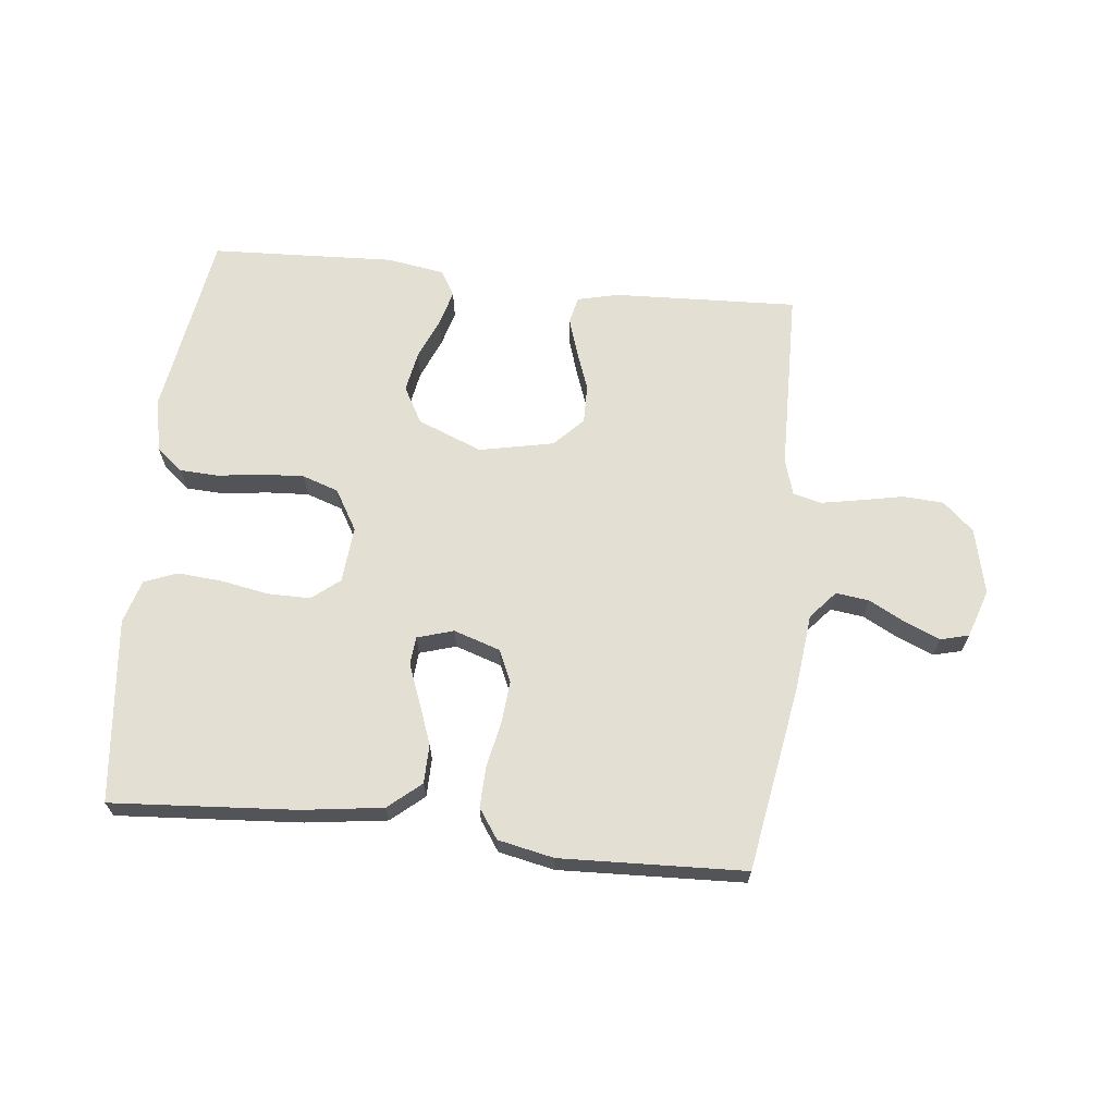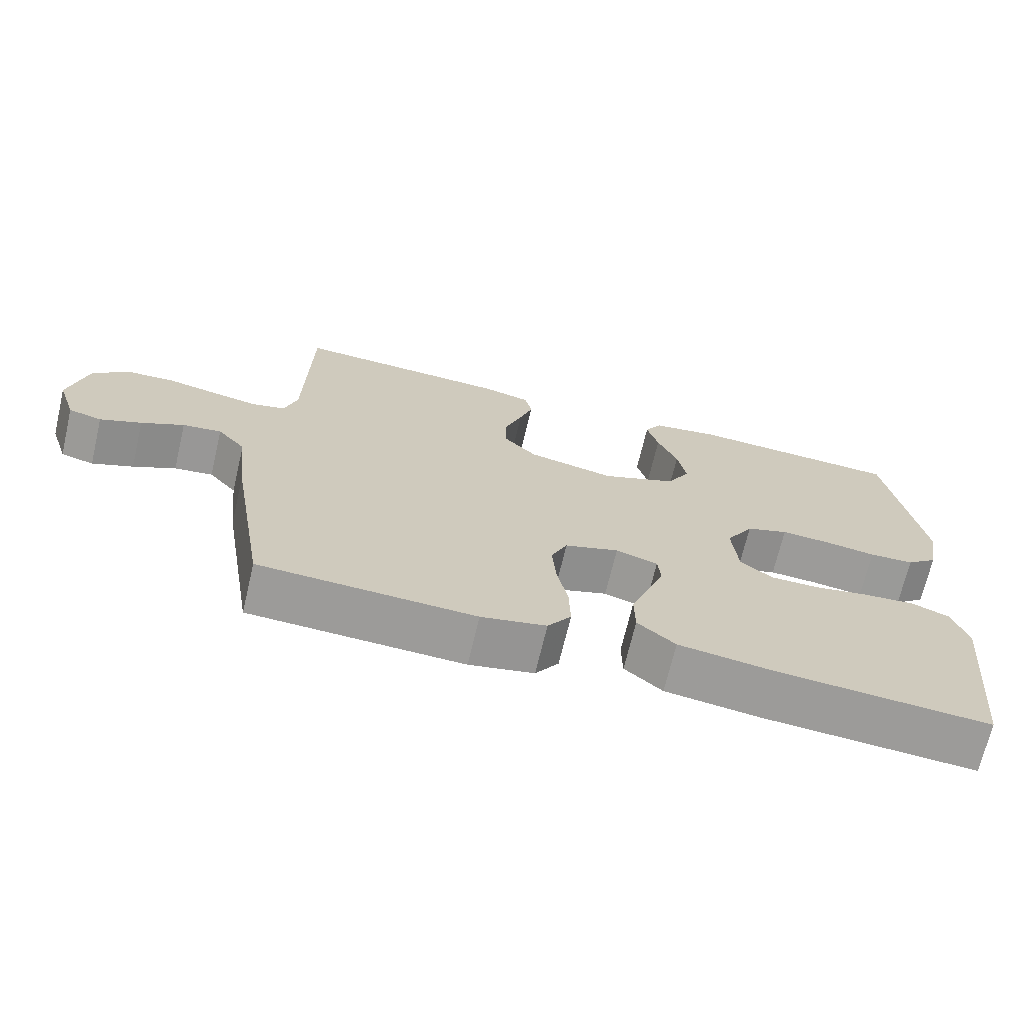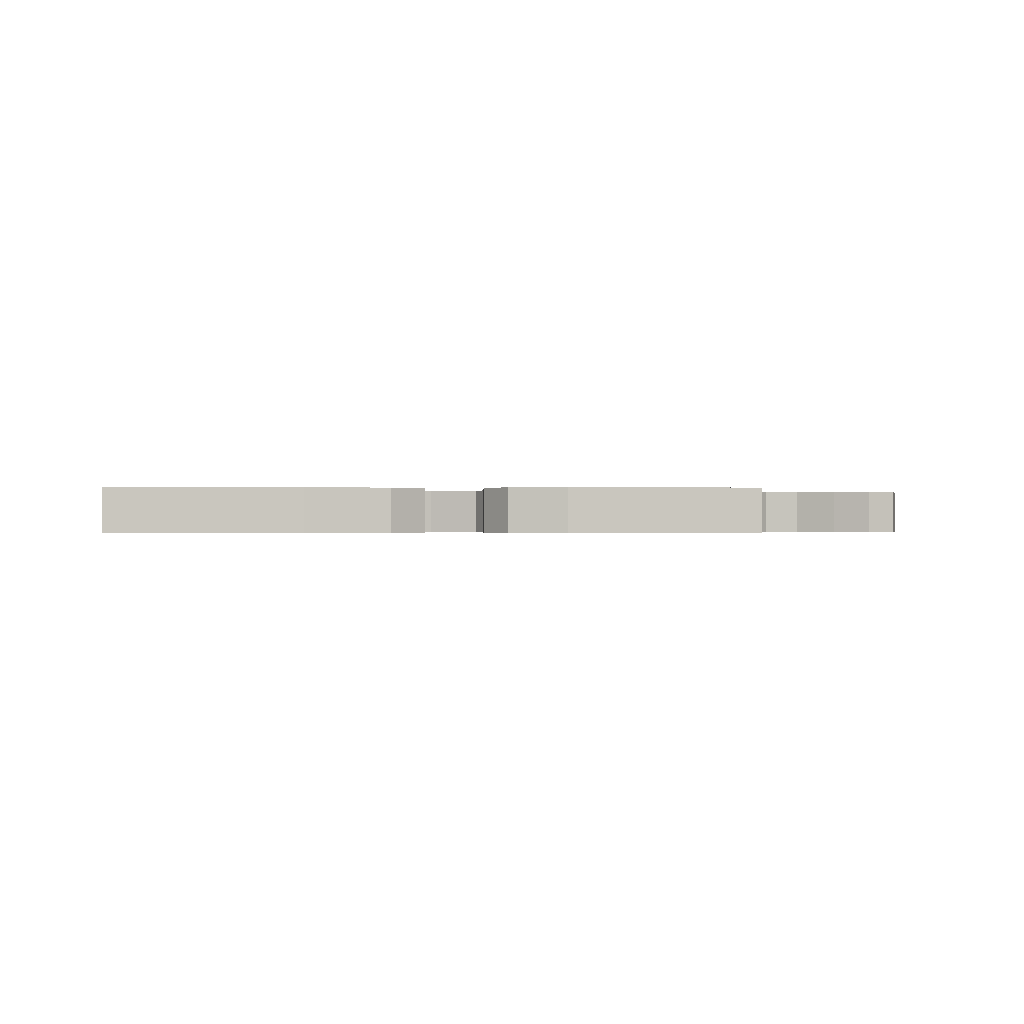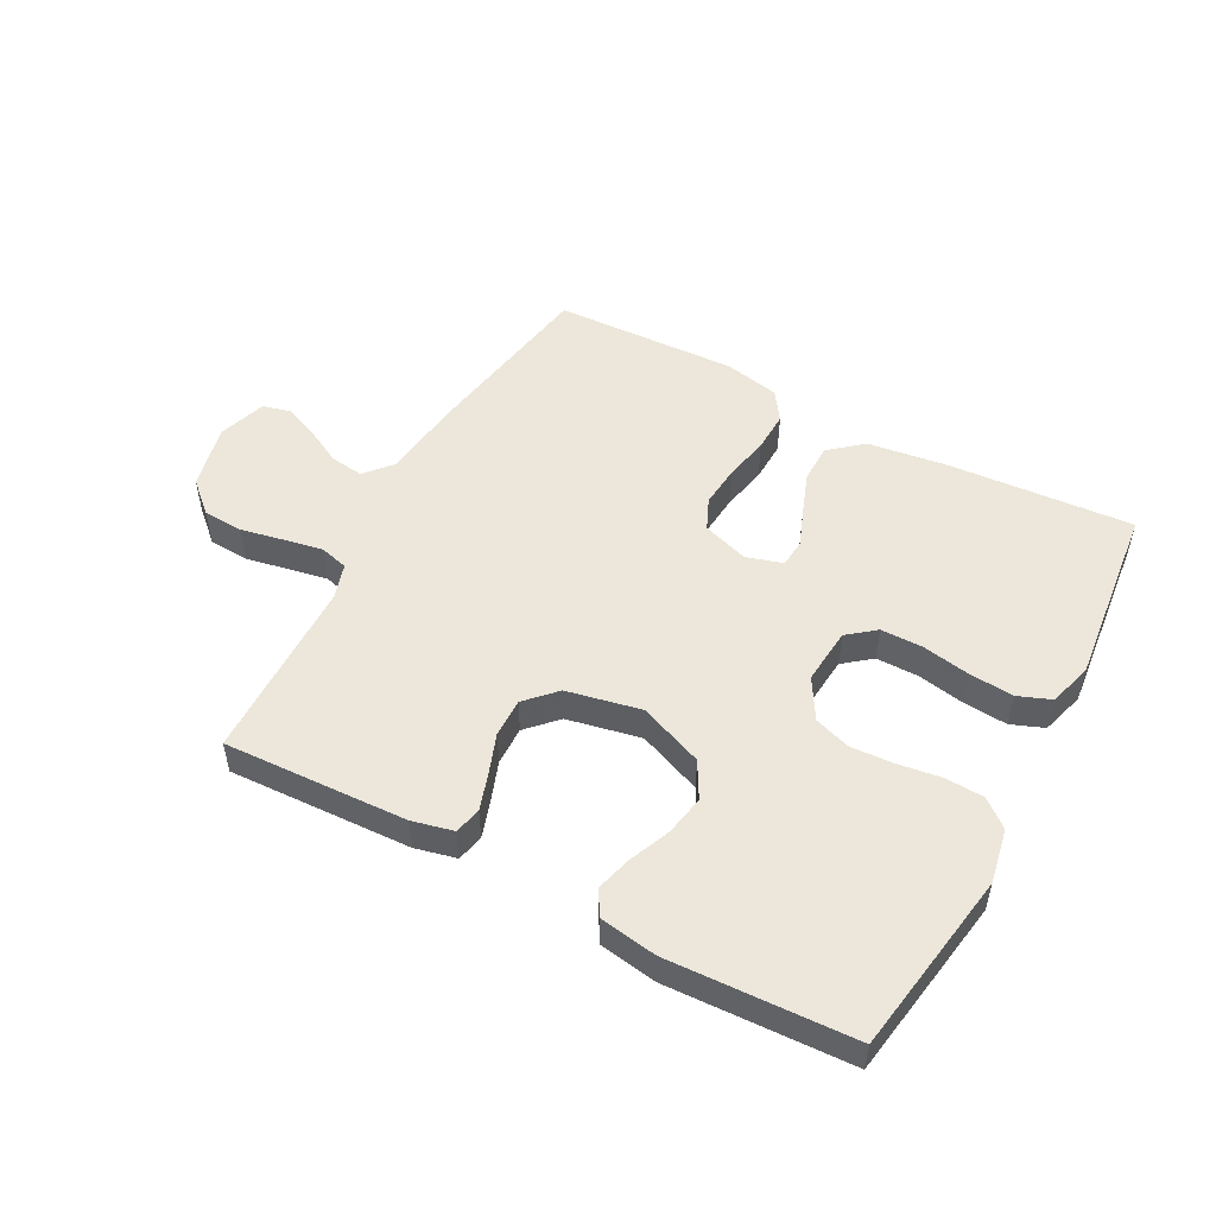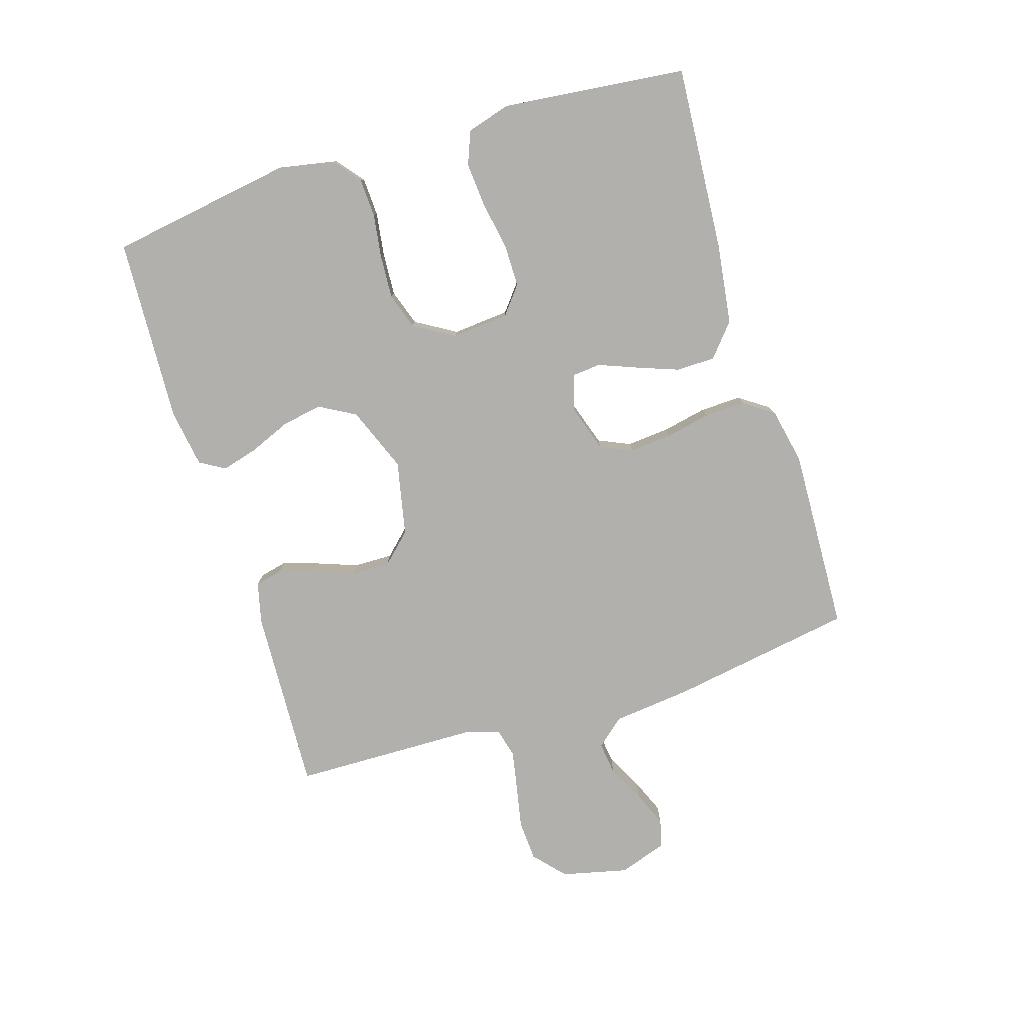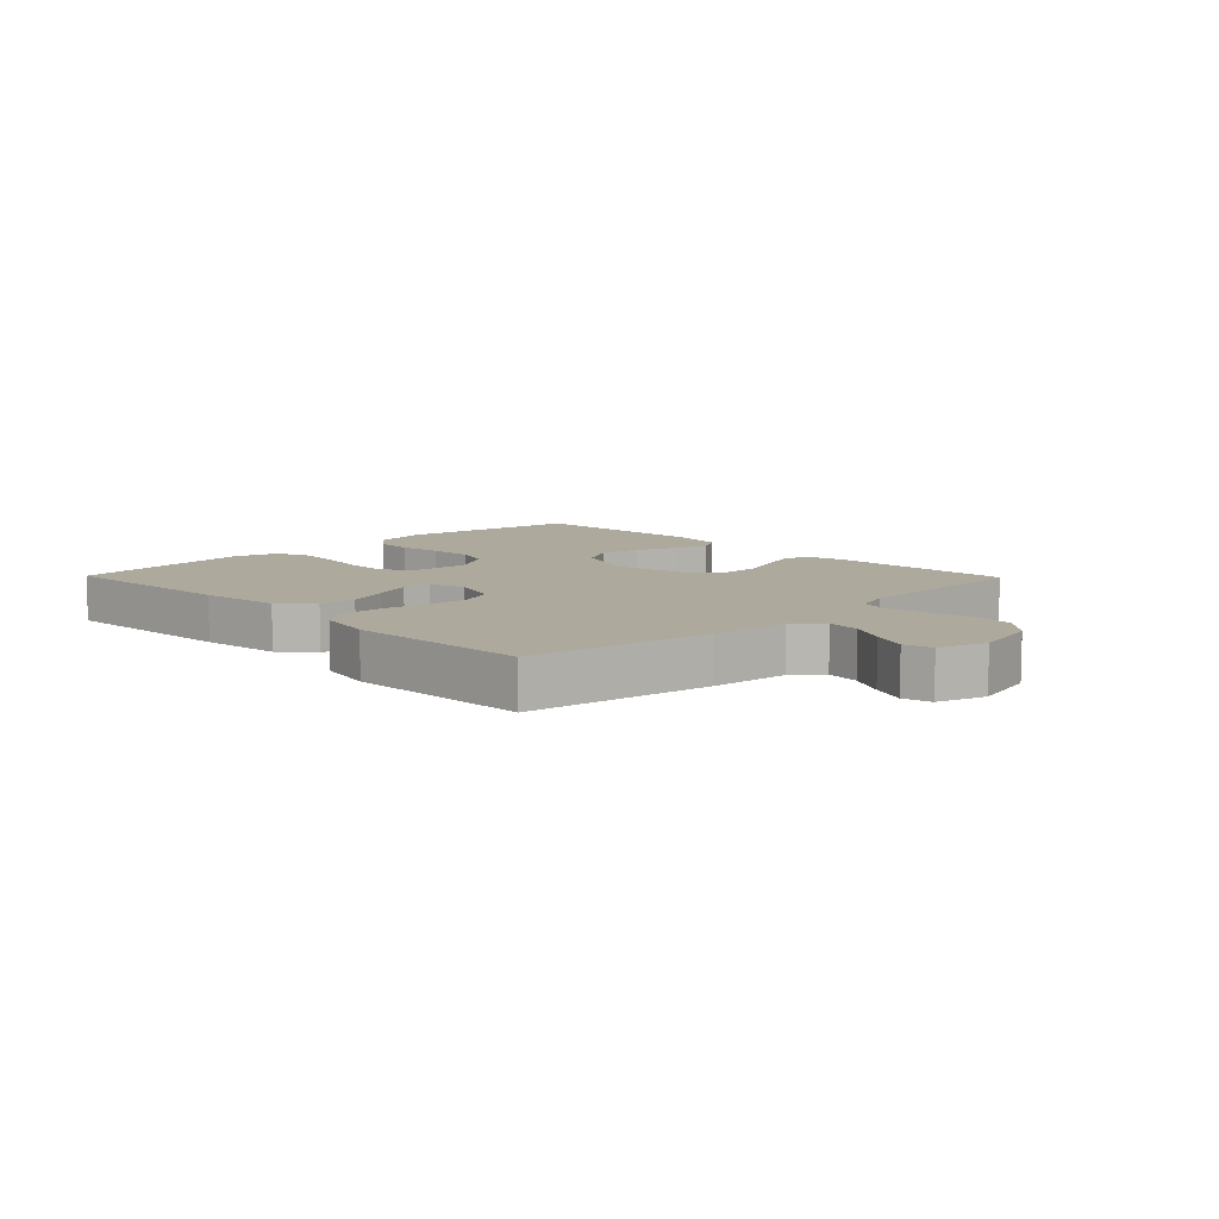
<metadata>
{"format":"obj","ext":"obj","renderer":"f3d","projection":"perspective","resolution":1024,"background":"white","views":[{"elev":66.5,"azim":-173.8,"up":"+Y"},{"elev":-69.6,"azim":-13.3,"up":"+Z"},{"elev":-0.3,"azim":176.2,"up":"+Y"},{"elev":51.3,"azim":28.2,"up":"+Y"},{"elev":-78.8,"azim":107.2,"up":"+Y"},{"elev":8.9,"azim":-134.3,"up":"+Y"}]}
</metadata>
<code>
v -0.5 0.07 -0.5
v -0.55 0.07 -0.2
v -0.564 0.07 -0.073
v -0.603 0.07 -0.028
v -0.657 0.07 -0.035
v -0.716 0.07 -0.066
v -0.773 0.07 -0.09
v -0.819 0.07 -0.078
v -0.845 0.07 0
v -0.82 0.07 0.107
v -0.77 0.07 0.152
v -0.704 0.07 0.156
v -0.634 0.07 0.142
v -0.57 0.07 0.13
v -0.524 0.07 0.142
v -0.506 0.07 0.2
v -0.5 0.07 0.5
v -0.2 0.07 0.487
v -0.133 0.07 0.471
v -0.123 0.07 0.427
v -0.142 0.07 0.368
v -0.166 0.07 0.302
v -0.167 0.07 0.239
v -0.121 0.07 0.191
v 0 0.07 0.166
v 0.105 0.07 0.208
v 0.138 0.07 0.267
v 0.126 0.07 0.333
v 0.098 0.07 0.4
v 0.082 0.07 0.458
v 0.106 0.07 0.499
v 0.2 0.07 0.514
v 0.5 0.07 0.5
v 0.548 0.07 0.2
v 0.531 0.07 0.111
v 0.487 0.07 0.075
v 0.424 0.07 0.072
v 0.353 0.07 0.082
v 0.283 0.07 0.086
v 0.224 0.07 0.066
v 0.185 0.07 0
v 0.193 0.07 -0.092
v 0.238 0.07 -0.128
v 0.307 0.07 -0.128
v 0.384 0.07 -0.114
v 0.457 0.07 -0.108
v 0.511 0.07 -0.129
v 0.532 0.07 -0.2
v 0.5 0.07 -0.5
v 0.2 0.07 -0.479
v 0.068 0.07 -0.461
v 0.015 0.07 -0.416
v 0.014 0.07 -0.353
v 0.039 0.07 -0.285
v 0.063 0.07 -0.223
v 0.059 0.07 -0.177
v 0 0.07 -0.159
v -0.076 0.07 -0.184
v -0.099 0.07 -0.236
v -0.093 0.07 -0.305
v -0.078 0.07 -0.378
v -0.076 0.07 -0.445
v -0.109 0.07 -0.493
v -0.2 0.07 -0.512
v -0.5 0 -0.5
v -0.55 0 -0.2
v -0.564 0 -0.073
v -0.603 0 -0.028
v -0.657 0 -0.035
v -0.716 0 -0.066
v -0.773 0 -0.09
v -0.819 0 -0.078
v -0.845 0 0
v -0.82 0 0.107
v -0.77 0 0.152
v -0.704 0 0.156
v -0.634 0 0.142
v -0.57 0 0.13
v -0.524 0 0.142
v -0.506 0 0.2
v -0.5 0 0.5
v -0.2 0 0.487
v -0.133 0 0.471
v -0.123 0 0.427
v -0.142 0 0.368
v -0.166 0 0.302
v -0.167 0 0.239
v -0.121 0 0.191
v 0 0 0.166
v 0.105 0 0.208
v 0.138 0 0.267
v 0.126 0 0.333
v 0.098 0 0.4
v 0.082 0 0.458
v 0.106 0 0.499
v 0.2 0 0.514
v 0.5 0 0.5
v 0.548 0 0.2
v 0.531 0 0.111
v 0.487 0 0.075
v 0.424 0 0.072
v 0.353 0 0.082
v 0.283 0 0.086
v 0.224 0 0.066
v 0.185 0 0
v 0.193 0 -0.092
v 0.238 0 -0.128
v 0.307 0 -0.128
v 0.384 0 -0.114
v 0.457 0 -0.108
v 0.511 0 -0.129
v 0.532 0 -0.2
v 0.5 0 -0.5
v 0.2 0 -0.479
v 0.068 0 -0.461
v 0.015 0 -0.416
v 0.014 0 -0.353
v 0.039 0 -0.285
v 0.063 0 -0.223
v 0.059 0 -0.177
v 0 0 -0.159
v -0.076 0 -0.184
v -0.099 0 -0.236
v -0.093 0 -0.305
v -0.078 0 -0.378
v -0.076 0 -0.445
v -0.109 0 -0.493
v -0.2 0 -0.512
f 1 2 3
f 64 1 3
f 63 64 3
f 62 63 3
f 61 62 3
f 60 61 3
f 59 60 3 4
f 58 59 4
f 57 58 4
f 53 54 55
f 52 53 55
f 51 52 55
f 50 51 55
f 49 50 55
f 48 49 55
f 47 48 55
f 46 47 55
f 45 46 55
f 44 45 55
f 43 44 55 56
f 42 43 56 57
f 36 37 38
f 35 36 38
f 34 35 38
f 33 34 38
f 32 33 38
f 31 32 38
f 30 31 38
f 29 30 38
f 28 29 38
f 27 28 38 39
f 26 27 39 40
f 20 21 22
f 19 20 22
f 18 19 22
f 17 18 22
f 16 17 22
f 15 16 22 23
f 11 12 13
f 10 11 13
f 9 10 13
f 8 9 13
f 7 8 13
f 6 7 13
f 5 6 13
f 4 5 13 14
f 4 14 15
f 57 4 15
f 42 57 15
f 41 42 15
f 15 23 24
f 15 24 25
f 41 15 25
f 25 26 40 41
f 67 66 65
f 67 65 128
f 67 128 127
f 67 127 126
f 67 126 125
f 67 125 124
f 68 67 124 123
f 68 123 122
f 68 122 121
f 119 118 117
f 119 117 116
f 119 116 115
f 119 115 114
f 119 114 113
f 119 113 112
f 119 112 111
f 119 111 110
f 119 110 109
f 119 109 108
f 120 119 108 107
f 121 120 107 106
f 102 101 100
f 102 100 99
f 102 99 98
f 102 98 97
f 102 97 96
f 102 96 95
f 102 95 94
f 102 94 93
f 102 93 92
f 103 102 92 91
f 104 103 91 90
f 86 85 84
f 86 84 83
f 86 83 82
f 86 82 81
f 86 81 80
f 87 86 80 79
f 77 76 75
f 77 75 74
f 77 74 73
f 77 73 72
f 77 72 71
f 77 71 70
f 77 70 69
f 78 77 69 68
f 79 78 68
f 79 68 121
f 79 121 106
f 79 106 105
f 88 87 79
f 89 88 79
f 89 79 105
f 105 104 90 89
f 1 65 66 2
f 2 66 67 3
f 3 67 68 4
f 4 68 69 5
f 5 69 70 6
f 6 70 71 7
f 7 71 72 8
f 8 72 73 9
f 9 73 74 10
f 10 74 75 11
f 11 75 76 12
f 12 76 77 13
f 13 77 78 14
f 14 78 79 15
f 15 79 80 16
f 16 80 81 17
f 17 81 82 18
f 18 82 83 19
f 19 83 84 20
f 20 84 85 21
f 21 85 86 22
f 22 86 87 23
f 23 87 88 24
f 24 88 89 25
f 25 89 90 26
f 26 90 91 27
f 27 91 92 28
f 28 92 93 29
f 29 93 94 30
f 30 94 95 31
f 31 95 96 32
f 32 96 97 33
f 33 97 98 34
f 34 98 99 35
f 35 99 100 36
f 36 100 101 37
f 37 101 102 38
f 38 102 103 39
f 39 103 104 40
f 40 104 105 41
f 41 105 106 42
f 42 106 107 43
f 43 107 108 44
f 44 108 109 45
f 45 109 110 46
f 46 110 111 47
f 47 111 112 48
f 48 112 113 49
f 49 113 114 50
f 50 114 115 51
f 51 115 116 52
f 52 116 117 53
f 53 117 118 54
f 54 118 119 55
f 55 119 120 56
f 56 120 121 57
f 57 121 122 58
f 58 122 123 59
f 59 123 124 60
f 60 124 125 61
f 61 125 126 62
f 62 126 127 63
f 63 127 128 64
f 64 128 65 1

</code>
